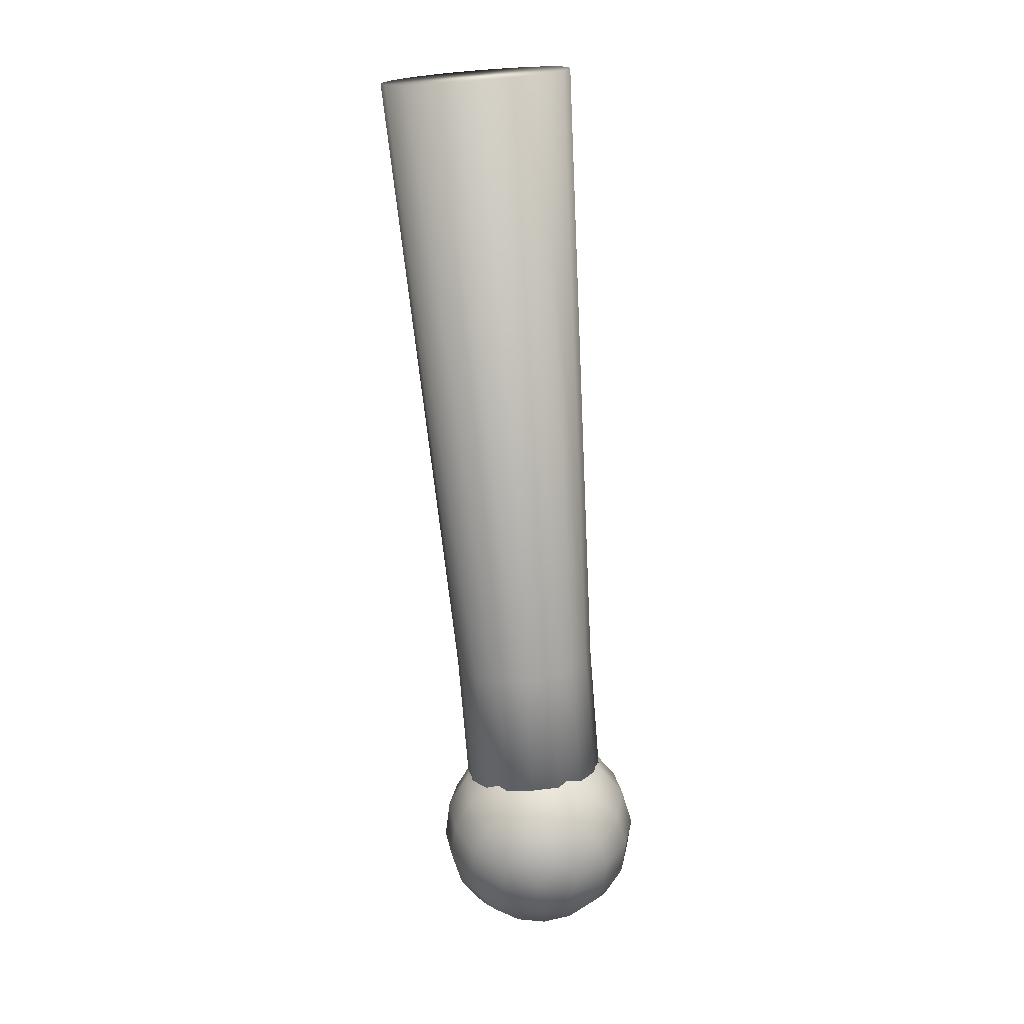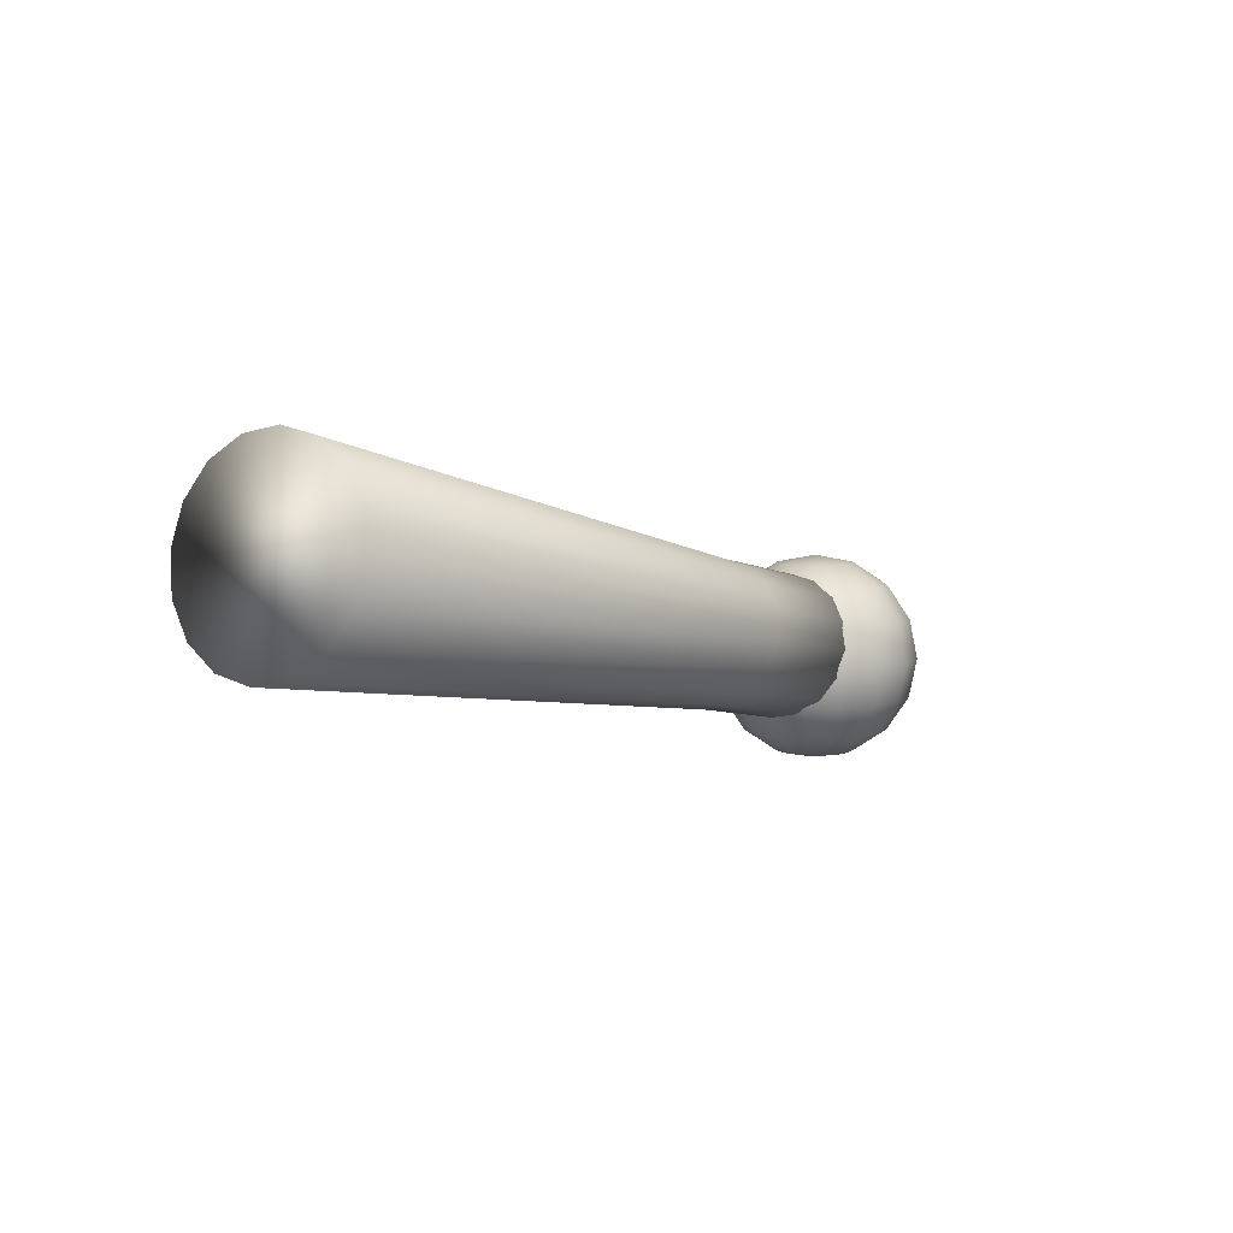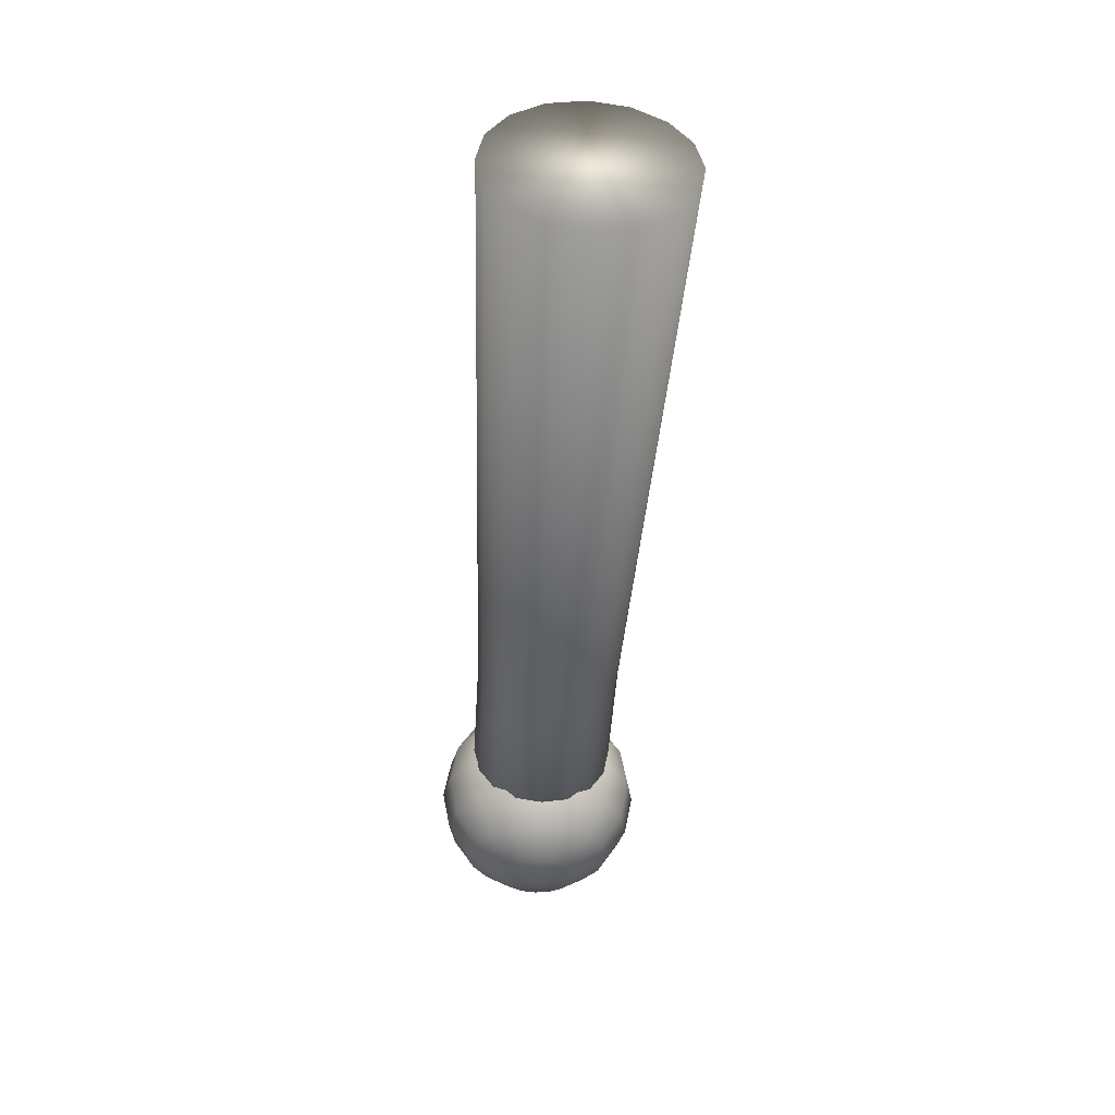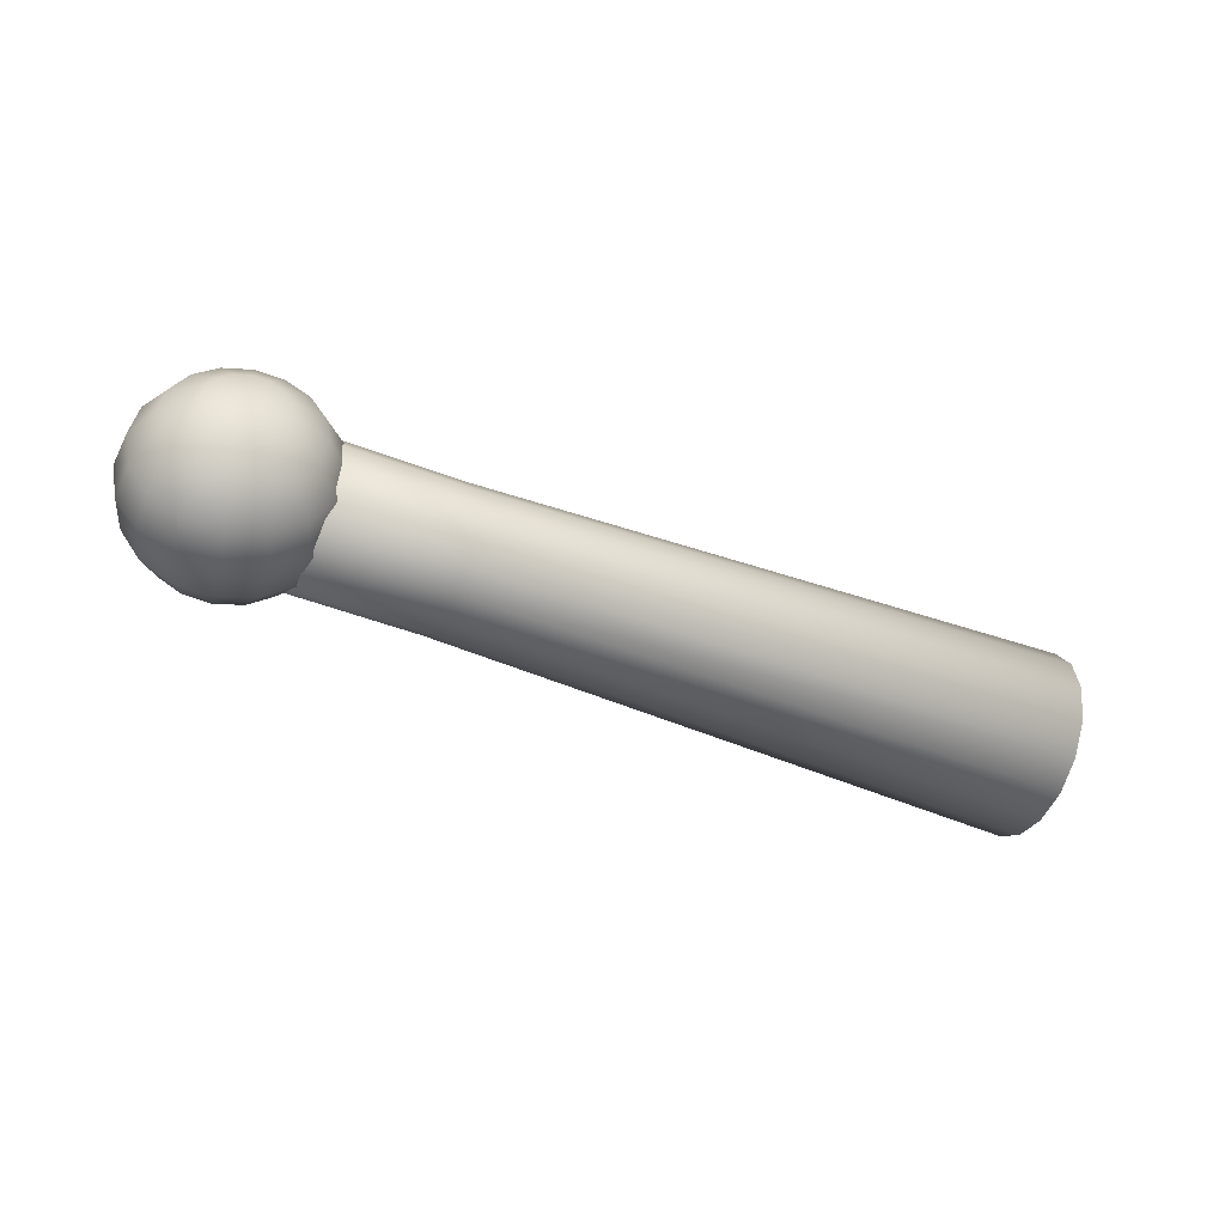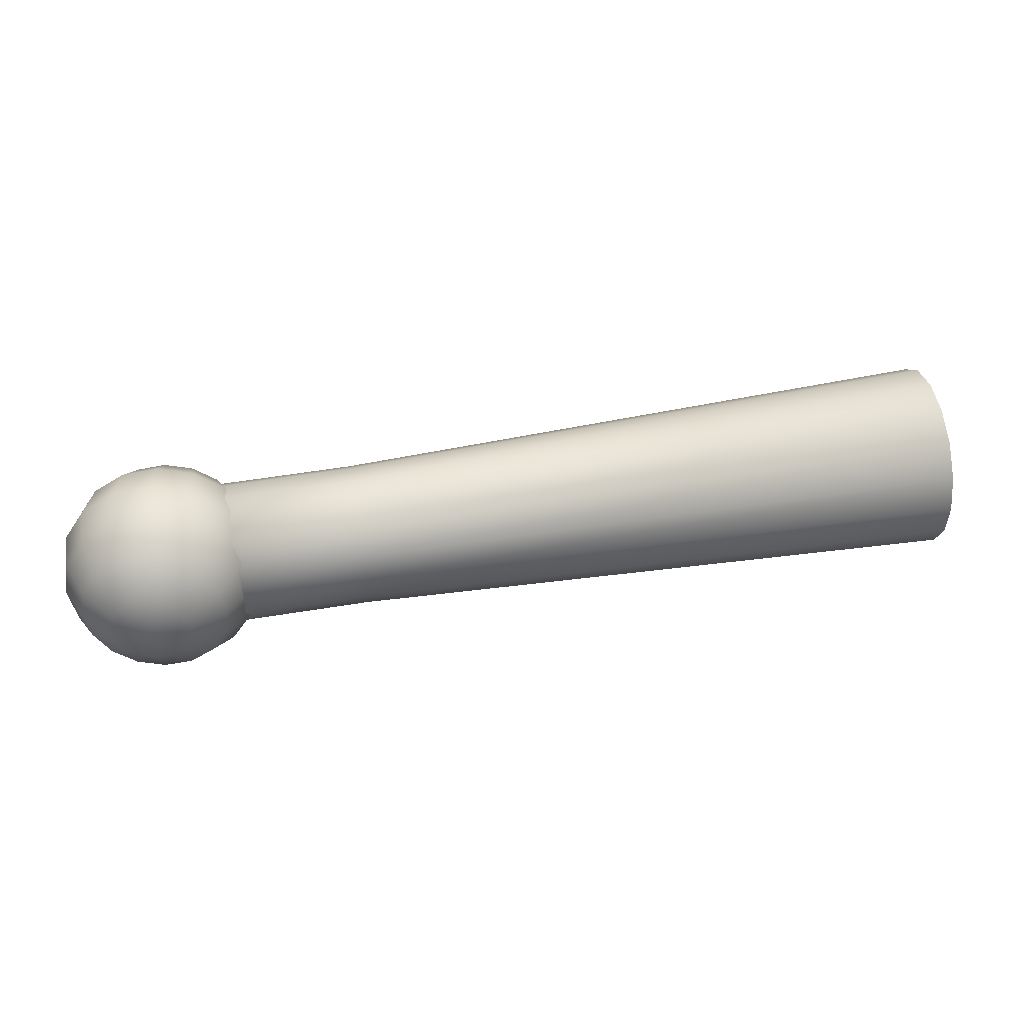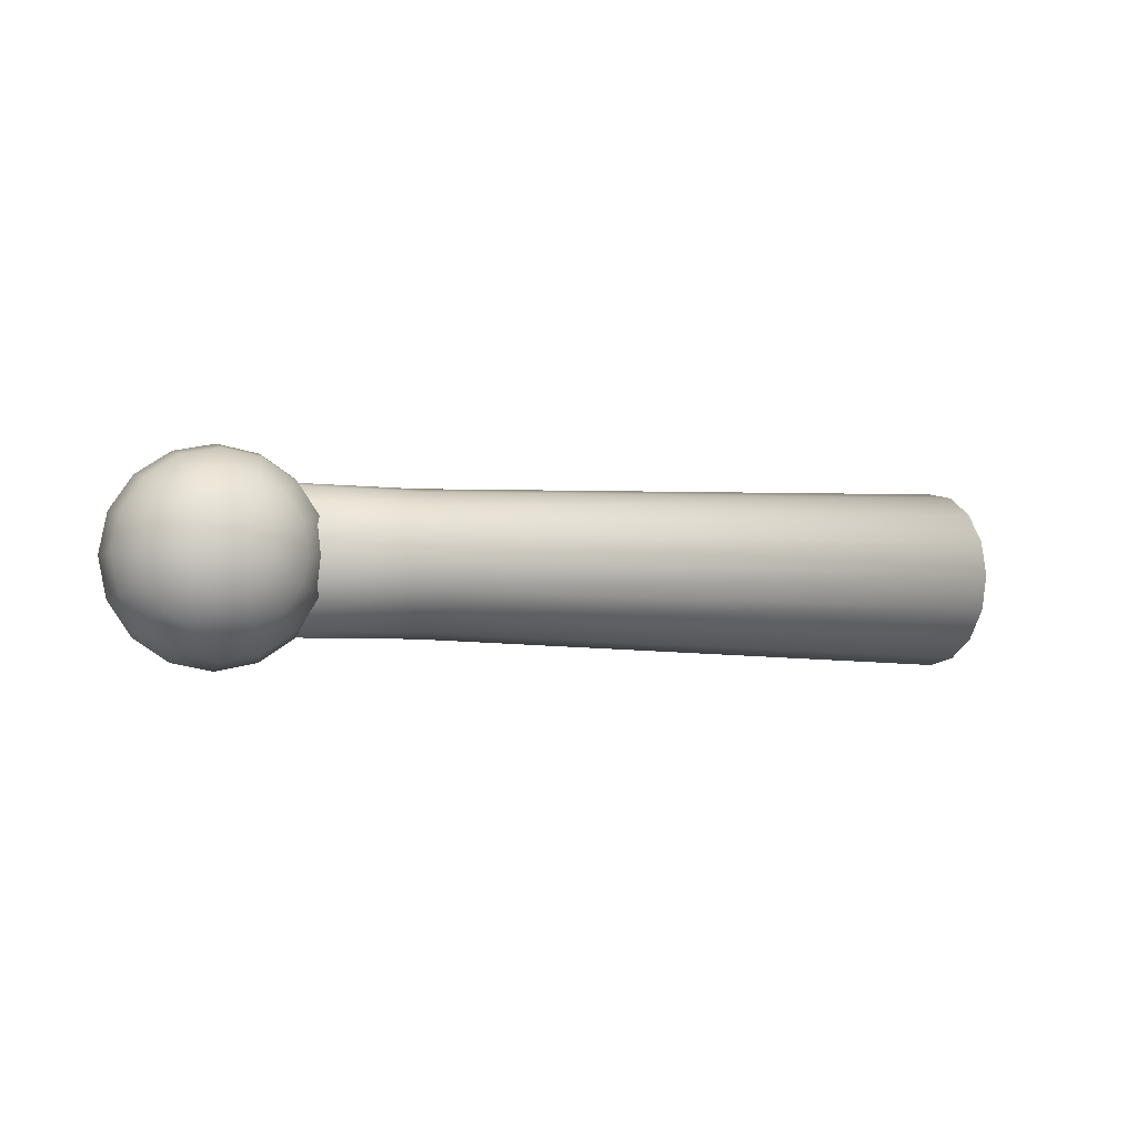
<metadata>
{"format":"obj","ext":"obj","renderer":"f3d","projection":"perspective","resolution":1024,"background":"white","views":[{"elev":-62.8,"azim":94.7,"up":"+Y"},{"elev":6.1,"azim":124.2,"up":"+Y"},{"elev":-34.8,"azim":86.5,"up":"+Y"},{"elev":-43.5,"azim":-14.3,"up":"+Z"},{"elev":-49.2,"azim":1.5,"up":"+Y"},{"elev":-3.3,"azim":-17.5,"up":"+Z"}]}
</metadata>
<code>
o sphere2
v -0.5738 0.4435 -8.463e-19
v -0.5937 0.4435 0.1002
v -0.6505 0.4435 0.1851
v -0.7354 0.4435 0.2418
v -0.8356 0.4435 0.2618
v -0.9357 0.4435 0.2418
v -1.021 0.4435 0.1851
v -1.077 0.4435 0.1002
v -1.097 0.4435 3.121e-17
v -1.077 0.4435 -0.1002
v -1.021 0.4435 -0.1851
v -0.9357 0.4435 -0.2418
v -0.8356 0.4435 -0.2618
v -0.7354 0.4435 -0.2418
v -0.6505 0.4435 -0.1851
v -0.5937 0.4435 -0.1002
v -0.3519 0.2952 -8.463e-19
v -0.3887 0.2952 0.1851
v -0.4936 0.2952 0.342
v -0.6505 0.2952 0.4468
v -0.8356 0.2952 0.4837
v -1.021 0.2952 0.4468
v -1.178 0.2952 0.342
v -1.282 0.2952 0.1851
v -1.319 0.2952 5.839e-17
v -1.282 0.2952 -0.1851
v -1.178 0.2952 -0.342
v -1.021 0.2952 -0.4468
v -0.8356 0.2952 -0.4837
v -0.6505 0.2952 -0.4468
v -0.4936 0.2952 -0.342
v -0.3887 0.2952 -0.1851
v -0.2036 0.07331 -8.463e-19
v -0.2517 0.07331 0.2418
v -0.3887 0.07331 0.4468
v -0.5937 0.07331 0.5838
v -0.8356 0.07331 0.6319
v -1.077 0.07331 0.5838
v -1.282 0.07331 0.4468
v -1.419 0.07331 0.2418
v -1.467 0.07331 7.654e-17
v -1.419 0.07331 -0.2418
v -1.282 0.07331 -0.4468
v -1.077 0.07331 -0.5838
v -0.8356 0.07331 -0.6319
v -0.5937 0.07331 -0.5838
v -0.3887 0.07331 -0.4468
v -0.2517 0.07331 -0.2418
v -0.1516 -0.1884 -8.463e-19
v -0.2036 -0.1884 0.2618
v -0.3519 -0.1884 0.4837
v -0.5738 -0.1884 0.6319
v -0.8356 -0.1884 0.684
v -1.097 -0.1884 0.6319
v -1.319 -0.1884 0.4837
v -1.467 -0.1884 0.2618
v -1.52 -0.1884 8.292e-17
v -1.467 -0.1884 -0.2618
v -1.319 -0.1884 -0.4837
v -1.097 -0.1884 -0.6319
v -0.8356 -0.1884 -0.684
v -0.5738 -0.1884 -0.6319
v -0.3519 -0.1884 -0.4837
v -0.2036 -0.1884 -0.2618
v -0.2036 -0.4502 -8.463e-19
v -0.2517 -0.4502 0.2418
v -0.3887 -0.4502 0.4468
v -0.5937 -0.4502 0.5838
v -0.8356 -0.4502 0.6319
v -1.077 -0.4502 0.5838
v -1.282 -0.4502 0.4468
v -1.419 -0.4502 0.2418
v -1.467 -0.4502 7.654e-17
v -1.419 -0.4502 -0.2418
v -1.282 -0.4502 -0.4468
v -1.077 -0.4502 -0.5838
v -0.8356 -0.4502 -0.6319
v -0.5937 -0.4502 -0.5838
v -0.3887 -0.4502 -0.4468
v -0.2517 -0.4502 -0.2418
v -0.3519 -0.6721 -8.463e-19
v -0.3887 -0.6721 0.1851
v -0.4936 -0.6721 0.342
v -0.6505 -0.6721 0.4468
v -0.8356 -0.6721 0.4837
v -1.021 -0.6721 0.4468
v -1.178 -0.6721 0.342
v -1.282 -0.6721 0.1851
v -1.319 -0.6721 5.839e-17
v -1.282 -0.6721 -0.1851
v -1.178 -0.6721 -0.342
v -1.021 -0.6721 -0.4468
v -0.8356 -0.6721 -0.4837
v -0.6505 -0.6721 -0.4468
v -0.4936 -0.6721 -0.342
v -0.3887 -0.6721 -0.1851
v -0.5738 -0.8204 -8.463e-19
v -0.5937 -0.8204 0.1002
v -0.6505 -0.8204 0.1851
v -0.7354 -0.8204 0.2418
v -0.8356 -0.8204 0.2618
v -0.9357 -0.8204 0.2418
v -1.021 -0.8204 0.1851
v -1.077 -0.8204 0.1002
v -1.097 -0.8204 3.121e-17
v -1.077 -0.8204 -0.1002
v -1.021 -0.8204 -0.1851
v -0.9357 -0.8204 -0.2418
v -0.8356 -0.8204 -0.2618
v -0.7354 -0.8204 -0.2418
v -0.6505 -0.8204 -0.1851
v -0.5937 -0.8204 -0.1002
v -0.8356 0.4956 -8.463e-19
v -0.8356 -0.8724 -8.463e-19
g sphere2_default
f 1 17 32 16
f 1 113 2
f 2 18 17 1
f 2 113 3
f 3 19 18 2
f 3 113 4
f 4 20 19 3
f 4 113 5
f 5 21 20 4
f 5 113 6
f 6 22 21 5
f 6 113 7
f 7 23 22 6
f 7 113 8
f 8 24 23 7
f 8 113 9
f 9 25 24 8
f 9 113 10
f 10 26 25 9
f 10 113 11
f 11 27 26 10
f 11 113 12
f 12 28 27 11
f 12 113 13
f 13 29 28 12
f 13 113 14
f 14 30 29 13
f 14 113 15
f 15 31 30 14
f 15 113 16
f 16 32 31 15
f 16 113 1
f 17 33 48 32
f 18 34 33 17
f 19 35 34 18
f 20 36 35 19
f 21 37 36 20
f 22 38 37 21
f 23 39 38 22
f 24 40 39 23
f 25 41 40 24
f 26 42 41 25
f 27 43 42 26
f 28 44 43 27
f 29 45 44 28
f 30 46 45 29
f 31 47 46 30
f 32 48 47 31
f 33 49 64 48
f 34 50 49 33
f 35 51 50 34
f 36 52 51 35
f 37 53 52 36
f 38 54 53 37
f 39 55 54 38
f 40 56 55 39
f 41 57 56 40
f 42 58 57 41
f 43 59 58 42
f 44 60 59 43
f 45 61 60 44
f 46 62 61 45
f 47 63 62 46
f 48 64 63 47
f 49 65 80 64
f 50 66 65 49
f 51 67 66 50
f 52 68 67 51
f 53 69 68 52
f 54 70 69 53
f 55 71 70 54
f 56 72 71 55
f 57 73 72 56
f 58 74 73 57
f 59 75 74 58
f 60 76 75 59
f 61 77 76 60
f 62 78 77 61
f 63 79 78 62
f 64 80 79 63
f 65 81 96 80
f 66 82 81 65
f 67 83 82 66
f 68 84 83 67
f 69 85 84 68
f 70 86 85 69
f 71 87 86 70
f 72 88 87 71
f 73 89 88 72
f 74 90 89 73
f 75 91 90 74
f 76 92 91 75
f 77 93 92 76
f 78 94 93 77
f 79 95 94 78
f 80 96 95 79
f 81 97 112 96
f 82 98 97 81
f 83 99 98 82
f 84 100 99 83
f 85 101 100 84
f 86 102 101 85
f 87 103 102 86
f 88 104 103 87
f 89 105 104 88
f 90 106 105 89
f 91 107 106 90
f 92 108 107 91
f 93 109 108 92
f 94 110 109 93
f 95 111 110 94
f 96 112 111 95
f 97 114 112
f 98 114 97
f 99 114 98
f 100 114 99
f 101 114 100
f 102 114 101
f 103 114 102
f 104 114 103
f 105 114 104
f 106 114 105
f 107 114 106
f 108 114 107
f 109 114 108
f 110 114 109
f 111 114 110
f 112 114 111
o Cylinder1
v 0.5554 -0.3803 -1.818e-18
v 0.5488 -0.3447 0.1822
v 0.5298 -0.2433 0.3366
v 0.5014 -0.09149 0.4398
v 0.4679 0.08756 0.476
v 0.4344 0.2666 0.4398
v 0.406 0.4184 0.3366
v 0.387 0.5198 0.1822
v 0.3803 0.5554 5.648e-17
v 0.387 0.5198 -0.1822
v 0.406 0.4184 -0.3366
v 0.4344 0.2666 -0.4398
v 0.4679 0.08756 -0.476
v 0.5014 -0.09149 -0.4398
v 0.5298 -0.2433 -0.3366
v 0.5488 -0.3447 -0.1822
v -0.3803 -0.5554 -1.818e-18
v -0.387 -0.5198 0.1822
v -0.406 -0.4184 0.3366
v -0.4344 -0.2666 0.4398
v -0.4679 -0.08756 0.476
v -0.5014 0.09149 0.4398
v -0.5298 0.2433 0.3366
v -0.5488 0.3447 0.1822
v -0.5554 0.3803 5.648e-17
v -0.5488 0.3447 -0.1822
v -0.5298 0.2433 -0.3366
v -0.5014 0.09149 -0.4398
v -0.4679 -0.08756 -0.476
v -0.4344 -0.2666 -0.4398
v -0.406 -0.4184 -0.3366
v -0.387 -0.5198 -0.1822
v 4.581 0.2712 0.2386
v 4.589 0.2245 -1.314e-16
v 4.581 0.2712 -0.2386
v 4.556 0.404 -0.4409
v 4.519 0.6029 -0.5761
v 4.475 0.8374 -0.6236
v 4.431 1.072 -0.5761
v 4.394 1.271 -0.4409
v 4.369 1.404 -0.2386
v 4.36 1.45 -5.5e-17
v 4.369 1.404 0.2386
v 4.394 1.271 0.4409
v 4.431 1.072 0.5761
v 4.475 0.8374 0.6236
v 4.519 0.6029 0.5761
v 4.556 0.404 0.4409
g Cylinder1_default
f 115 131 146 130
f 115 148 147 116
f 116 132 131 115
f 116 147 162 117
f 117 133 132 116
f 117 162 161 118
f 118 134 133 117
f 118 161 160 119
f 119 135 134 118
f 119 160 159 120
f 120 136 135 119
f 120 159 158 121
f 121 137 136 120
f 121 158 157 122
f 122 138 137 121
f 122 157 156 123
f 123 139 138 122
f 123 156 155 124
f 124 140 139 123
f 124 155 154 125
f 125 141 140 124
f 125 154 153 126
f 126 142 141 125
f 126 153 152 127
f 127 143 142 126
f 127 152 151 128
f 128 144 143 127
f 128 151 150 129
f 129 145 144 128
f 129 150 149 130
f 130 146 145 129
f 130 149 148 115
f 132 133 134 135 136 137 138 139 140 141 142 143 144 145 146 131
f 148 149 150 151 152 153 154 155 156 157 158 159 160 161 162 147

</code>
